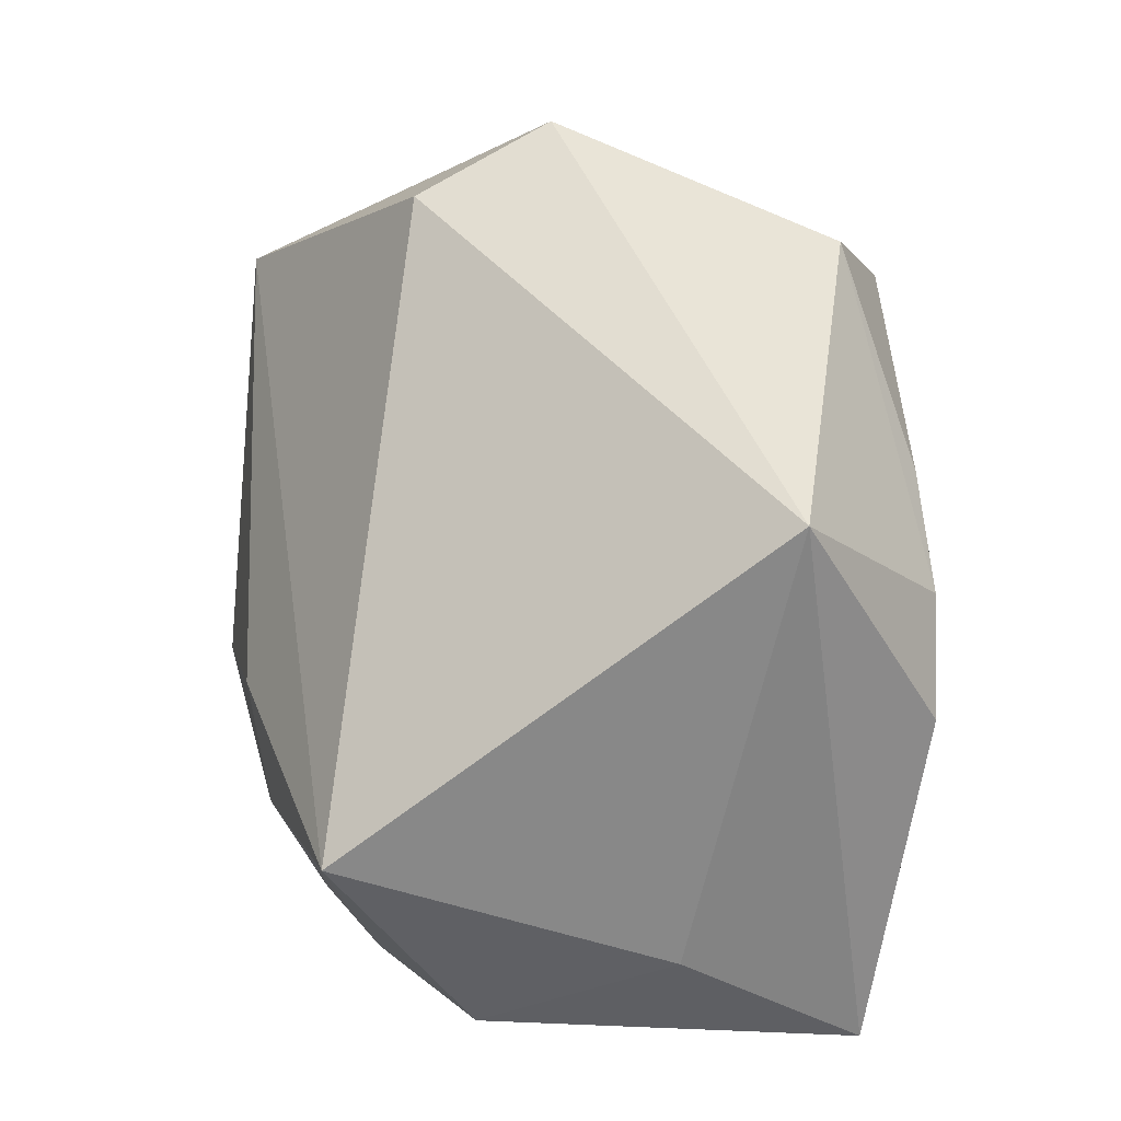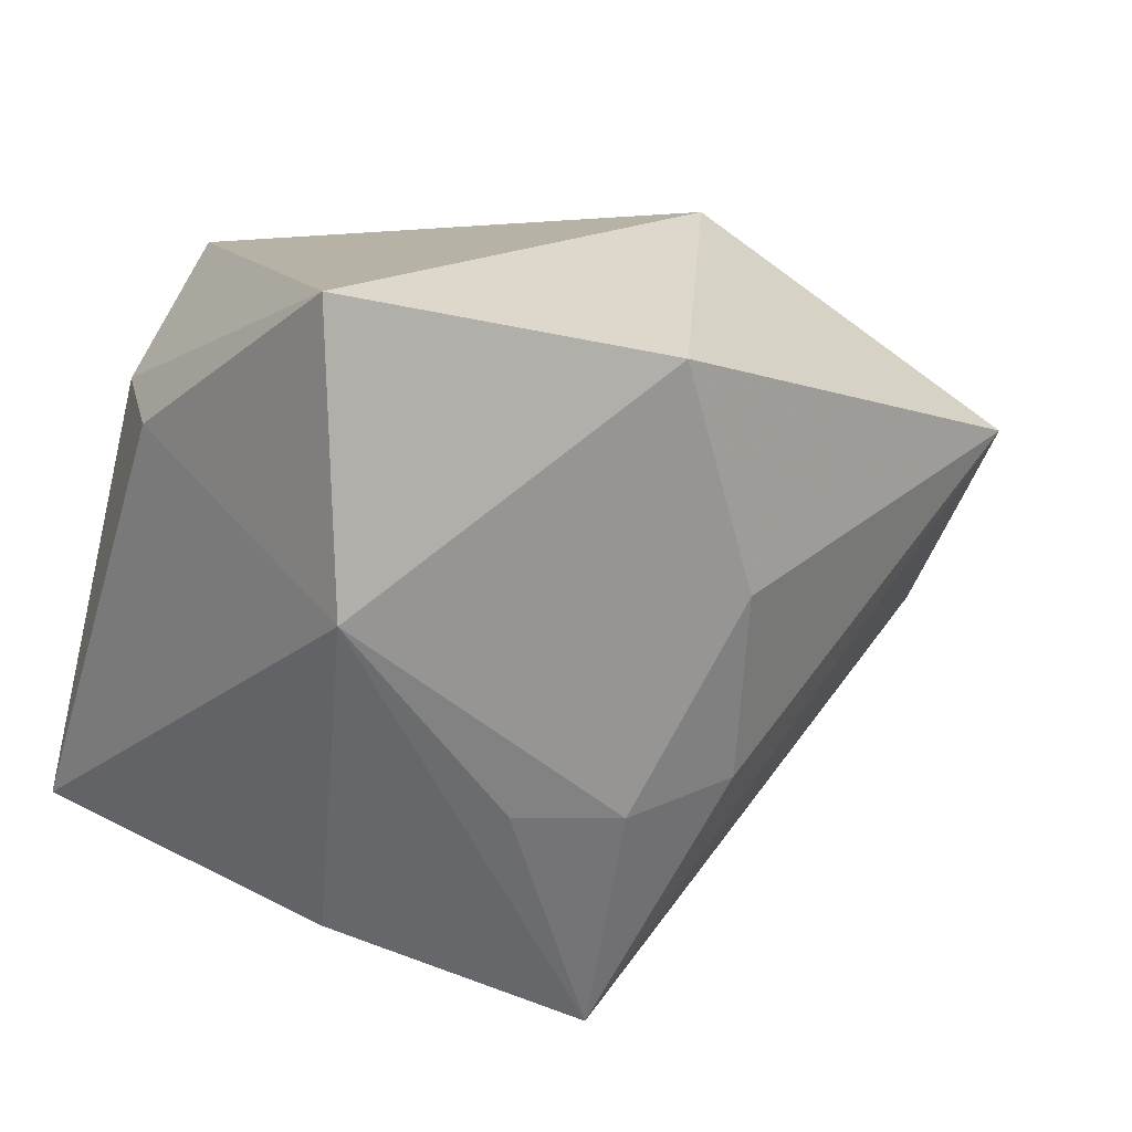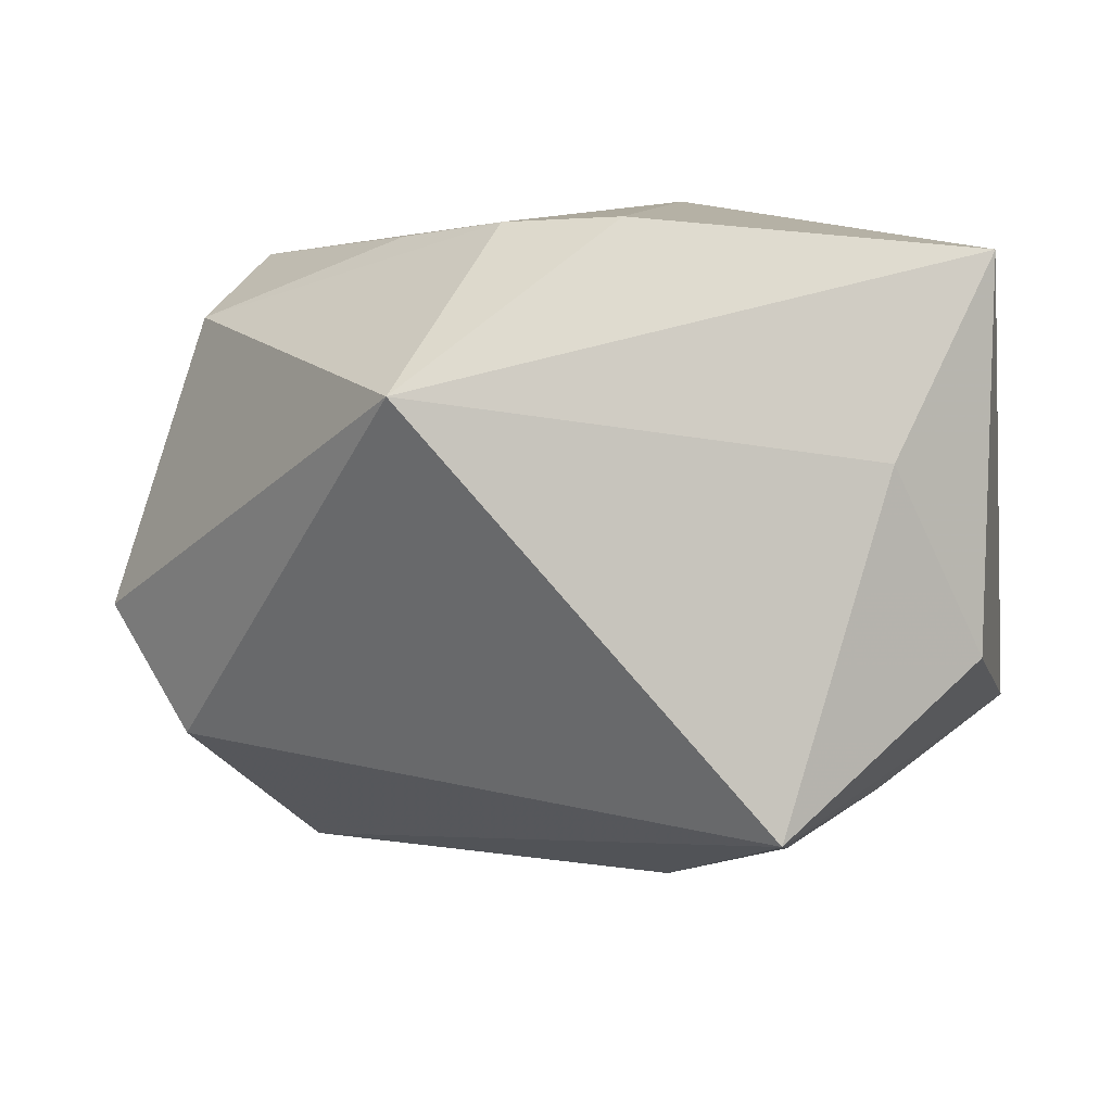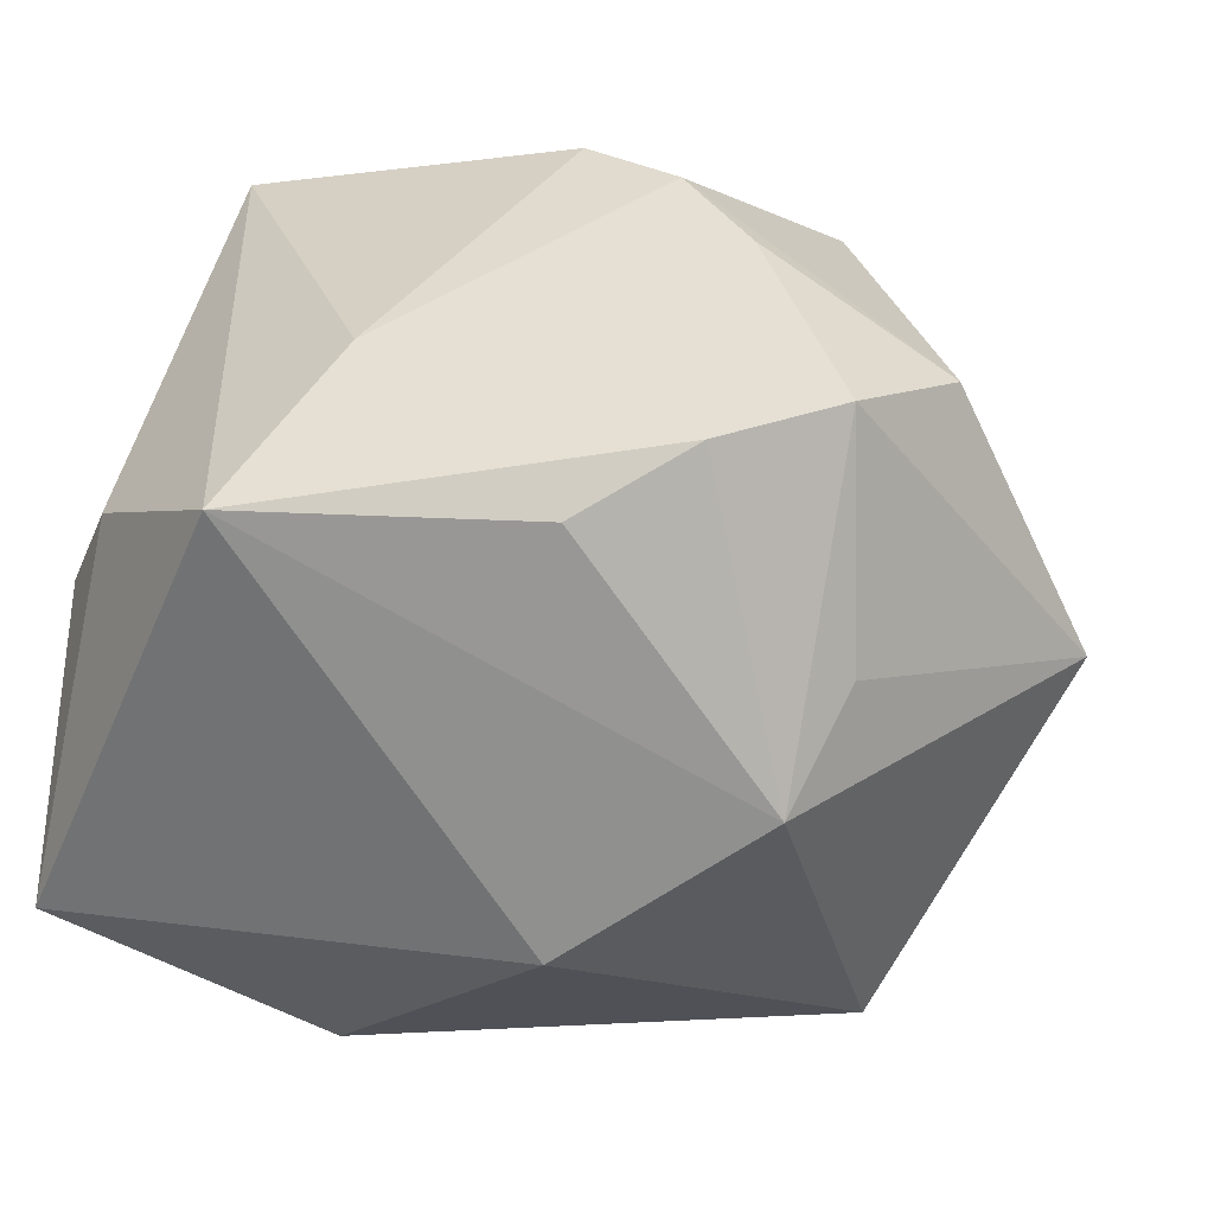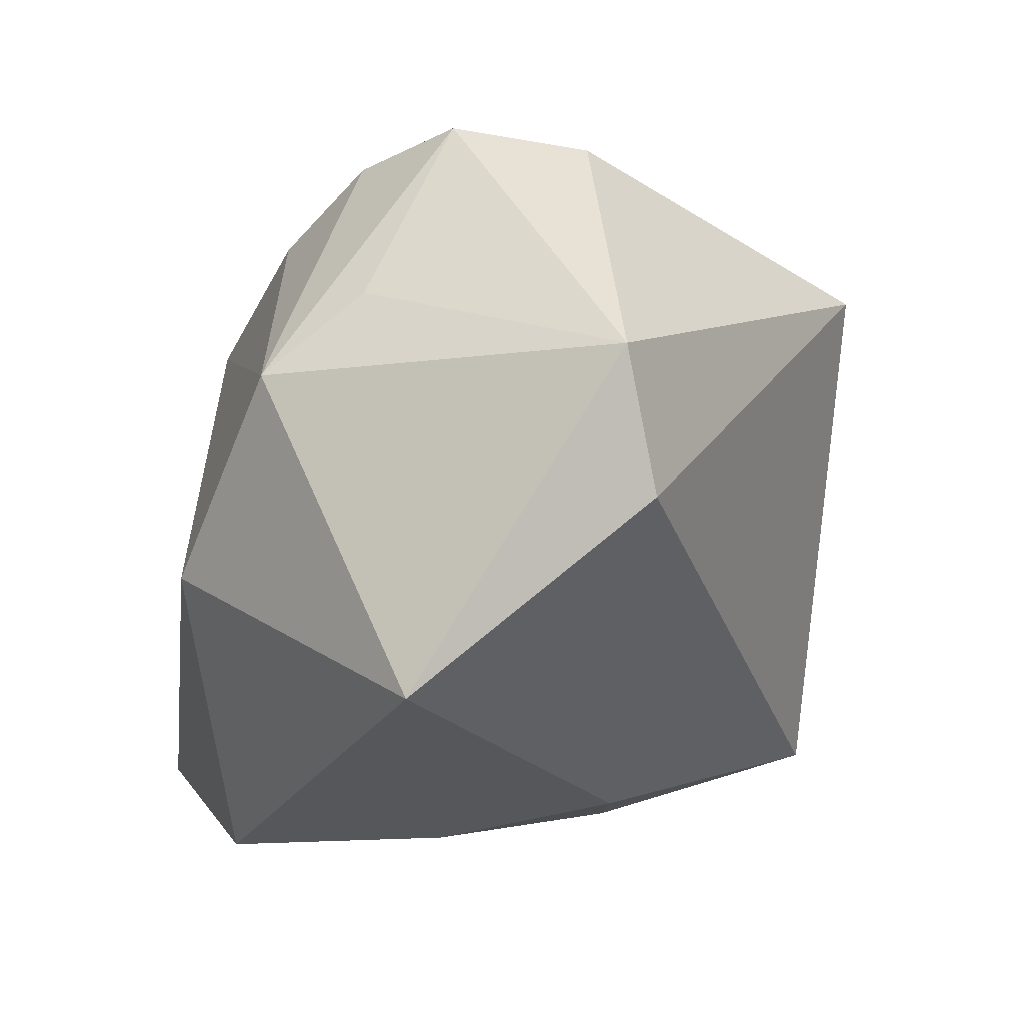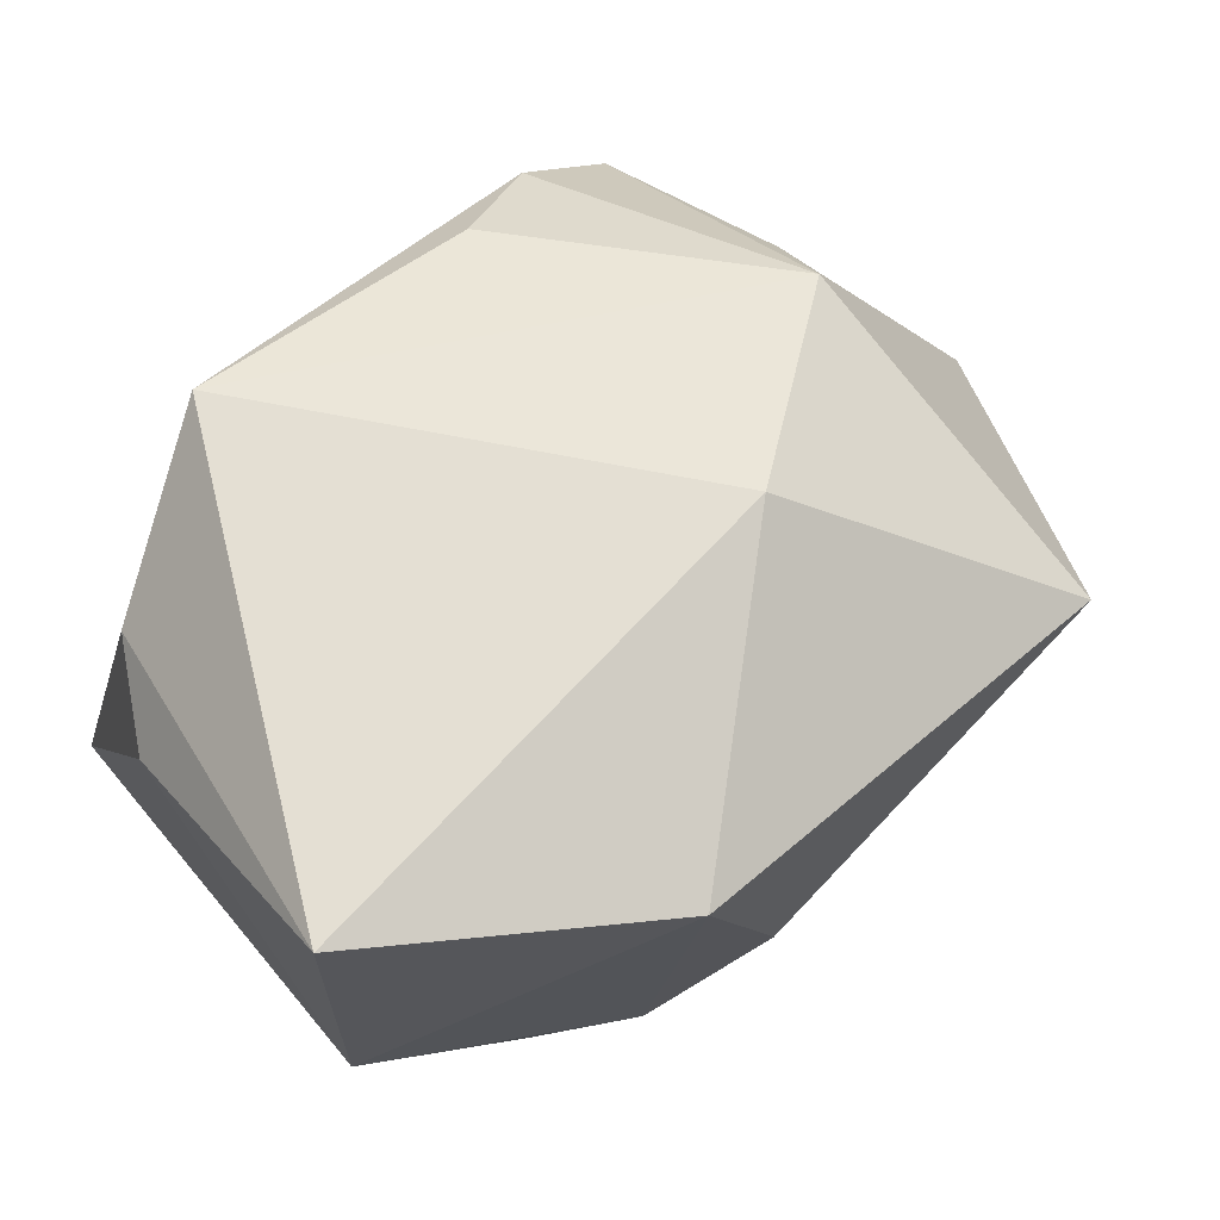
<metadata>
{"format":"obj","ext":"obj","renderer":"f3d","projection":"perspective","resolution":1024,"background":"white","views":[{"elev":-74.3,"azim":-86.0,"up":"+Y"},{"elev":16.1,"azim":139.2,"up":"+Y"},{"elev":-79.9,"azim":8.1,"up":"+Y"},{"elev":36.4,"azim":-160.4,"up":"+Z"},{"elev":-18.6,"azim":-98.1,"up":"+Z"},{"elev":67.2,"azim":142.9,"up":"+Y"}]}
</metadata>
<code>
v -0.0344 0.01189 -0.02872
v 0.01119 0.01087 0.03012
v -0.005788 -0.02074 0.03198
v -0.01489 -0.01277 0.03159
v 0.01044 -0.03563 -0.02231
v -0.03009 0.02559 0.00312
v 0.0006584 -0.01287 -0.03033
v -0.01236 0.03224 -0.01176
v 0.004576 -0.0246 0.03116
v 0.03044 -0.02448 -0.0112
v 0.01192 -0.01413 -0.02911
v -0.0422 -0.009566 -0.01141
v -0.03281 0.0163 0.01098
v -0.0293 0.007538 0.03085
v 0.02106 -0.01296 -0.02495
v 0.0314 0.01908 0.01393
v 0.03609 -0.02108 0.02366
v 0.03609 0.006015 -0.0225
v 0.03609 0.01731 0.004686
v -0.01995 0.01574 0.03035
v 0.03537 0.03182 -0.0206
v -0.04755 -0.006039 0.001068
v 0.02445 -0.02832 0.007474
v 0.01001 0.02533 -0.03389
v -0.01672 -0.03563 0.01998
v 0.00258 0.004497 -0.03401
v 0.01666 0.0283 0.0236
v -0.0348 -0.004931 0.02646
v -0.0108 0.02271 0.02513
f 23 25 5
f 17 25 23
f 5 10 23
f 23 10 17
f 17 10 18
f 18 10 5
f 21 27 16
f 16 27 17
f 20 27 29
f 5 1 7
f 1 26 7
f 9 25 17
f 9 3 25
f 12 1 5
f 12 22 1
f 5 25 12
f 25 22 12
f 5 7 11
f 11 7 26
f 21 16 19
f 19 16 17
f 19 18 21
f 17 18 19
f 8 27 21
f 28 22 25
f 25 3 28
f 3 4 28
f 17 27 2
f 2 9 17
f 2 27 20
f 20 3 2
f 3 9 2
f 15 18 5
f 5 11 15
f 15 11 18
f 6 29 27
f 27 8 6
f 20 29 6
f 6 8 1
f 1 22 6
f 24 8 21
f 1 8 24
f 21 18 24
f 24 26 1
f 24 11 26
f 18 11 24
f 14 28 4
f 14 3 20
f 14 4 3
f 20 6 14
f 22 28 14
f 13 6 22
f 22 14 13
f 13 14 6

</code>
